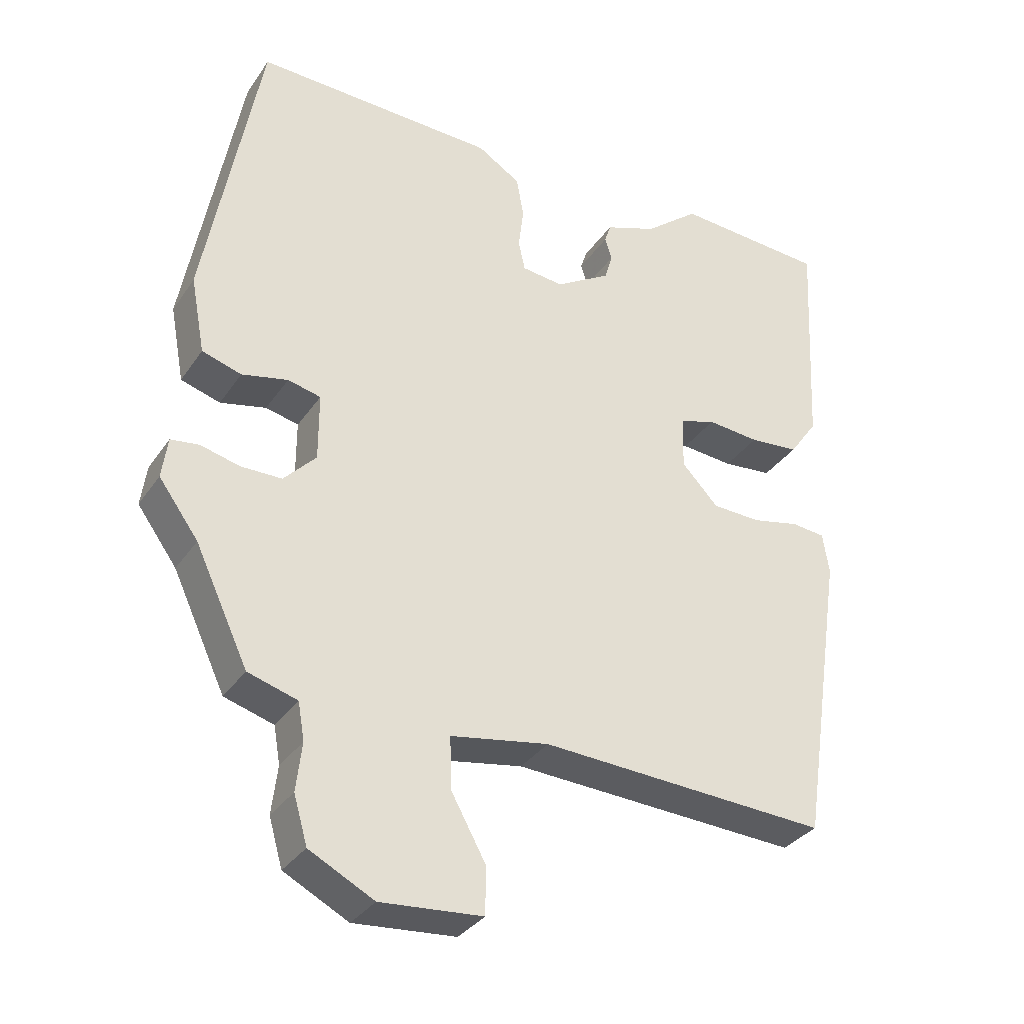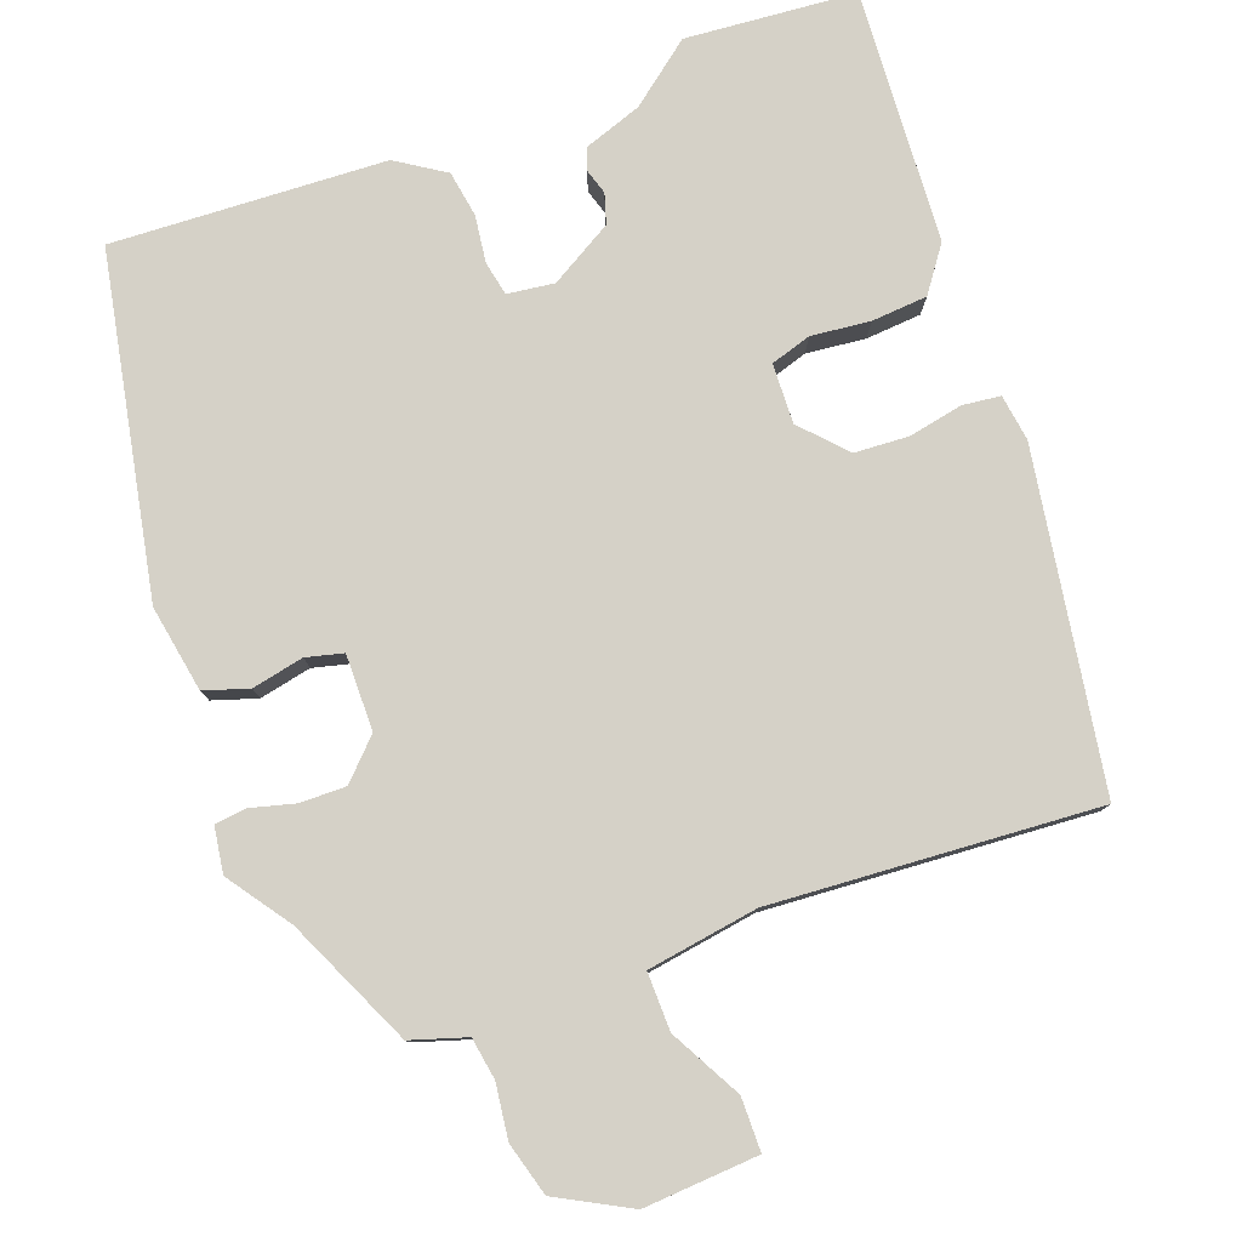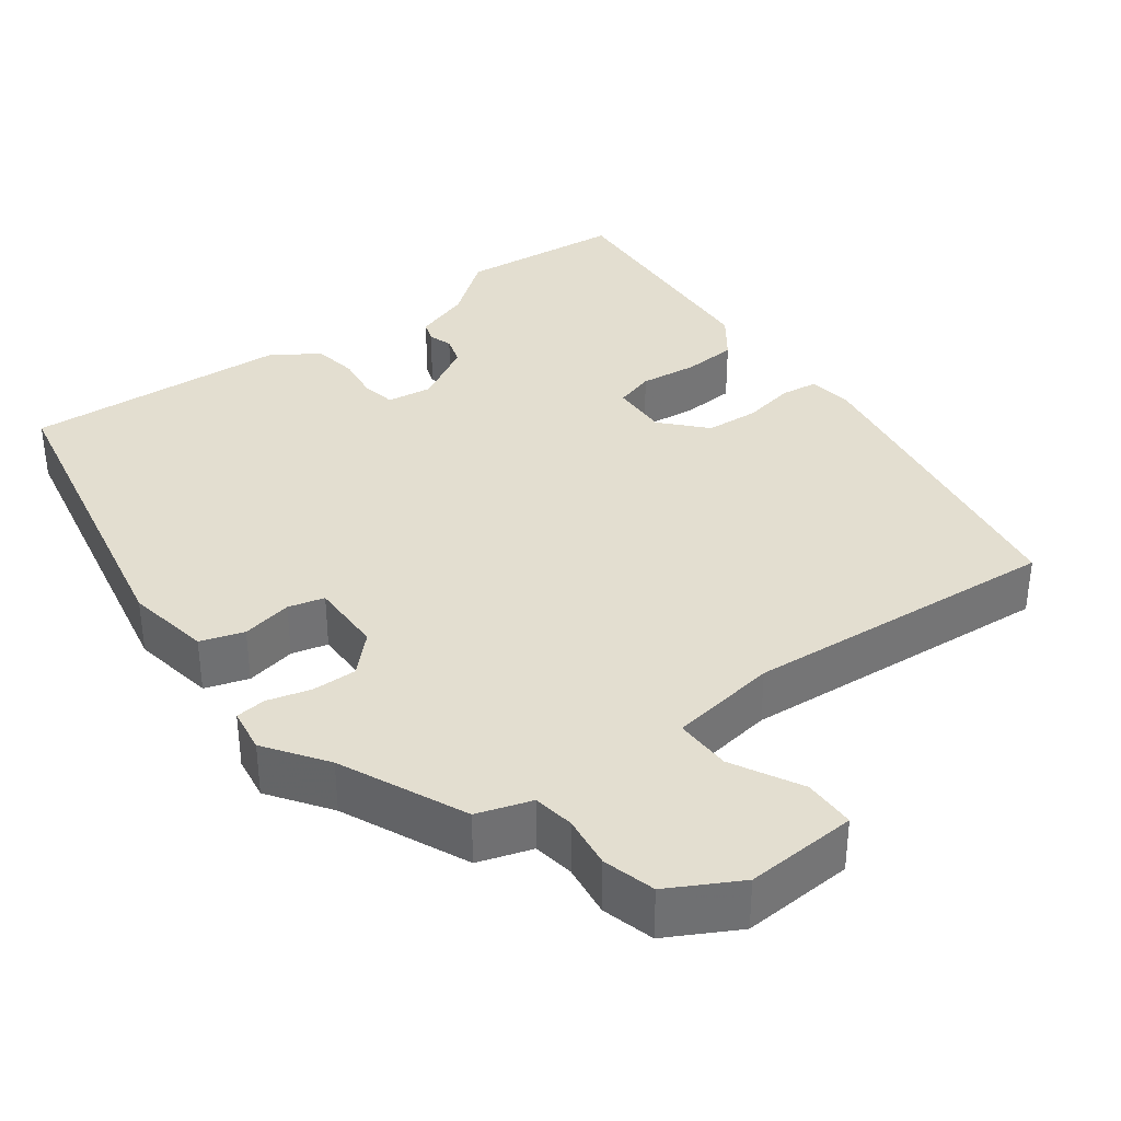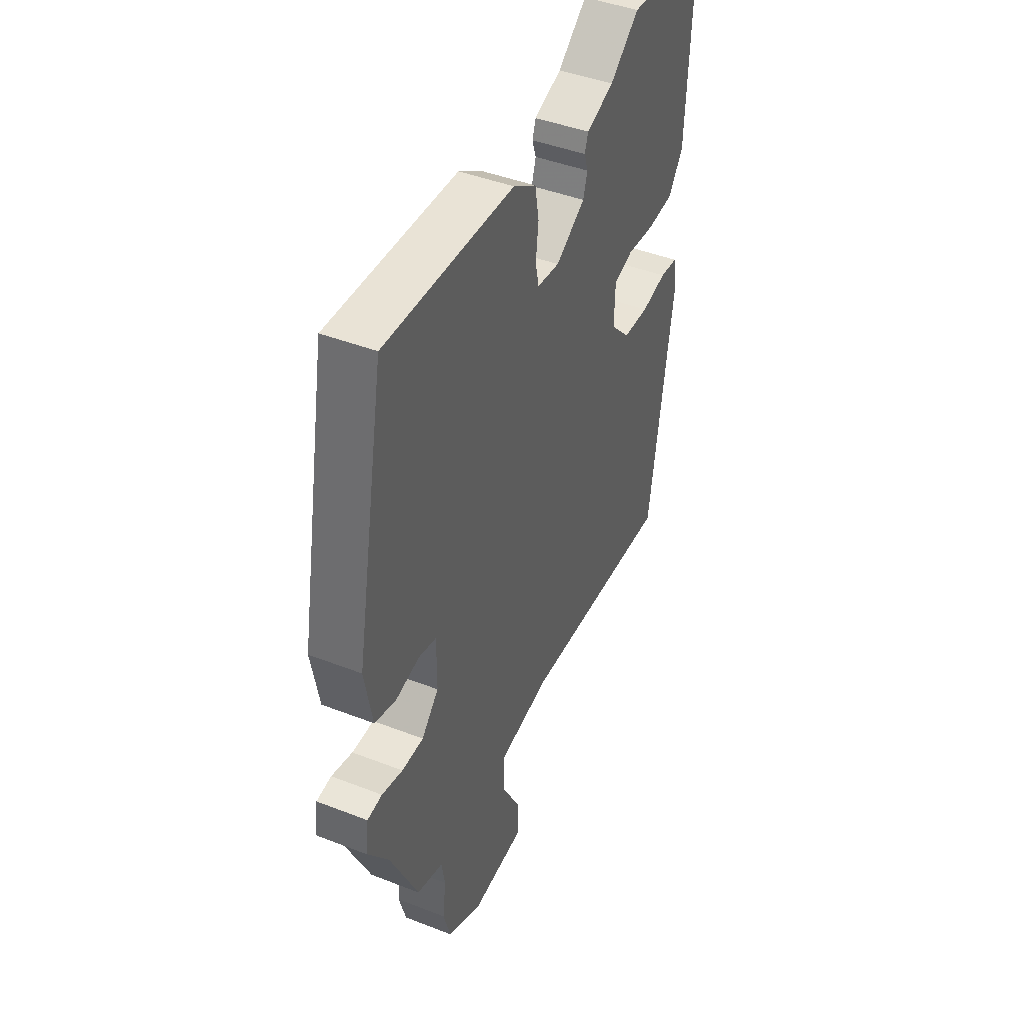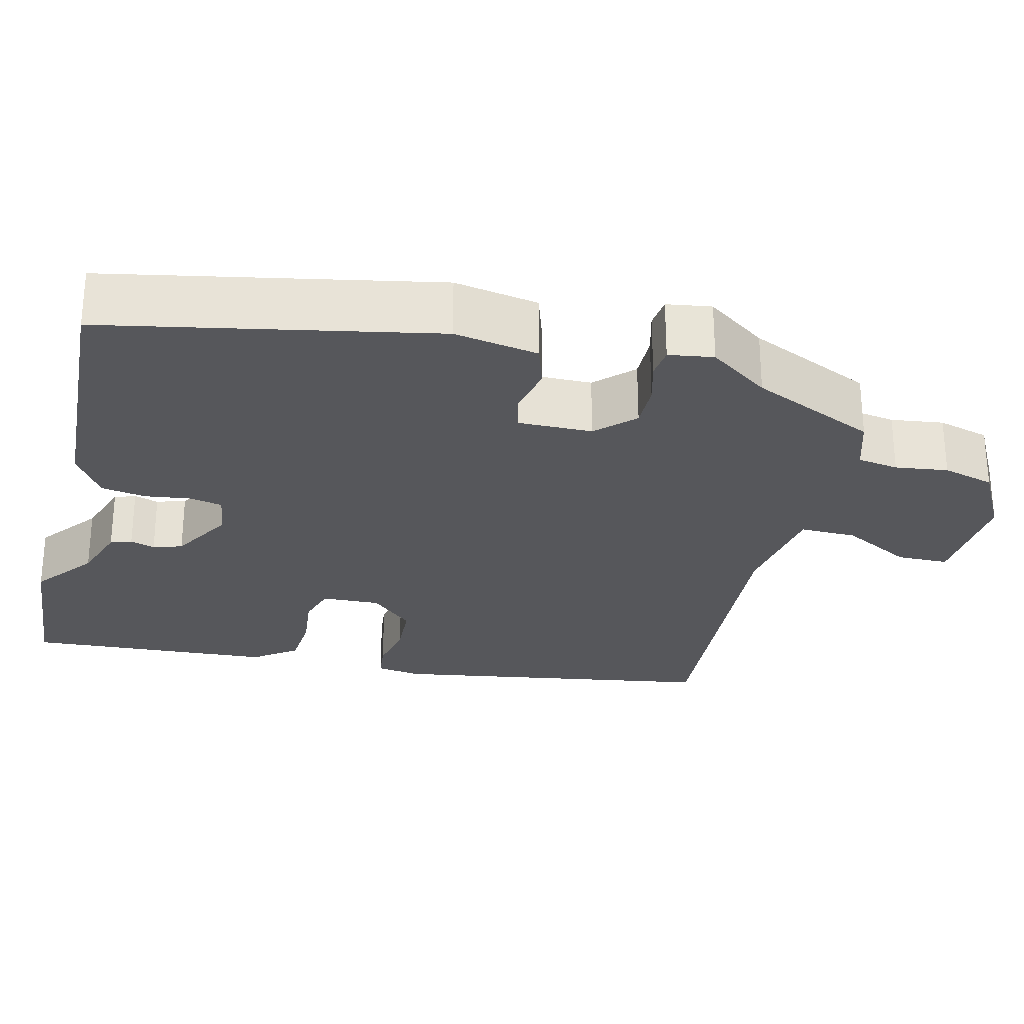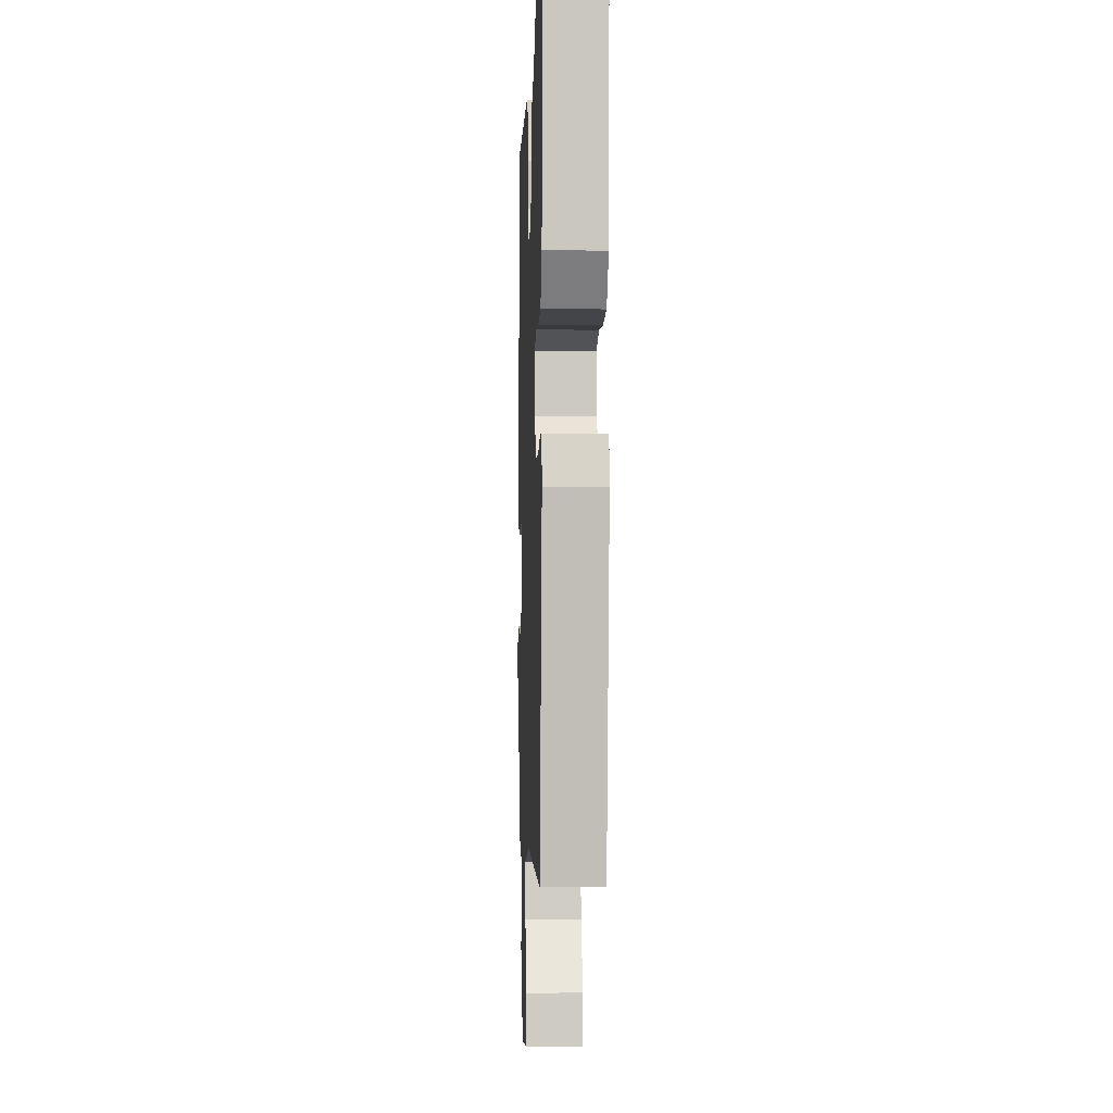
<metadata>
{"format":"obj","ext":"obj","renderer":"f3d","projection":"perspective","resolution":1024,"background":"white","views":[{"elev":-33.0,"azim":151.1,"up":"+Z"},{"elev":79.4,"azim":160.4,"up":"+Y"},{"elev":35.7,"azim":144.3,"up":"+Y"},{"elev":43.8,"azim":114.6,"up":"+Z"},{"elev":-27.3,"azim":76.9,"up":"+Y"},{"elev":-4.1,"azim":-92.3,"up":"+Z"}]}
</metadata>
<code>
v -0.445 0.07 -0.478
v -0.507 0.07 -0.064
v -0.498 0.07 -0.007
v -0.451 0.07 -0.002
v -0.385 0.07 -0.016
v -0.317 0.07 -0.013
v -0.266 0.07 0.041
v -0.268 0.07 0.115
v -0.318 0.07 0.131
v -0.391 0.07 0.124
v -0.46 0.07 0.13
v -0.499 0.07 0.185
v -0.515 0.07 0.499
v -0.304 0.07 0.514
v -0.228 0.07 0.453
v -0.156 0.07 0.427
v -0.147 0.07 0.4
v -0.157 0.07 0.369
v -0.146 0.07 0.332
v -0.069 0.07 0.286
v -0.011 0.07 0.293
v -0.002 0.07 0.335
v -0.009 0.07 0.393
v 0.001 0.07 0.45
v 0.061 0.07 0.488
v 0.399 0.07 0.501
v 0.476 0.07 0.083
v 0.456 0.07 -0.024
v 0.401 0.07 -0.041
v 0.337 0.07 -0.027
v 0.291 0.07 -0.038
v 0.291 0.07 -0.132
v 0.336 0.07 -0.179
v 0.393 0.07 -0.179
v 0.448 0.07 -0.165
v 0.487 0.07 -0.17
v 0.495 0.07 -0.227
v 0.44 0.07 -0.303
v 0.366 0.07 -0.461
v 0.297 0.07 -0.482
v 0.288 0.07 -0.534
v 0.296 0.07 -0.601
v 0.277 0.07 -0.667
v 0.187 0.07 -0.714
v 0.045 0.07 -0.703
v 0.045 0.07 -0.637
v 0.093 0.07 -0.55
v 0.095 0.07 -0.478
v -0.042 0.07 -0.455
v -0.445 0 -0.478
v -0.507 0 -0.064
v -0.498 0 -0.007
v -0.451 0 -0.002
v -0.385 0 -0.016
v -0.317 0 -0.013
v -0.266 0 0.041
v -0.268 0 0.115
v -0.318 0 0.131
v -0.391 0 0.124
v -0.46 0 0.13
v -0.499 0 0.185
v -0.515 0 0.499
v -0.304 0 0.514
v -0.228 0 0.453
v -0.156 0 0.427
v -0.147 0 0.4
v -0.157 0 0.369
v -0.146 0 0.332
v -0.069 0 0.286
v -0.011 0 0.293
v -0.002 0 0.335
v -0.009 0 0.393
v 0.001 0 0.45
v 0.061 0 0.488
v 0.399 0 0.501
v 0.476 0 0.083
v 0.456 0 -0.024
v 0.401 0 -0.041
v 0.337 0 -0.027
v 0.291 0 -0.038
v 0.291 0 -0.132
v 0.336 0 -0.179
v 0.393 0 -0.179
v 0.448 0 -0.165
v 0.487 0 -0.17
v 0.495 0 -0.227
v 0.44 0 -0.303
v 0.366 0 -0.461
v 0.297 0 -0.482
v 0.288 0 -0.534
v 0.296 0 -0.601
v 0.277 0 -0.667
v 0.187 0 -0.714
v 0.045 0 -0.703
v 0.045 0 -0.637
v 0.093 0 -0.55
v 0.095 0 -0.478
v -0.042 0 -0.455
f 45 46 47
f 44 45 47
f 43 44 47
f 42 43 47
f 41 42 47
f 40 41 47 48
f 40 48 49
f 39 40 49
f 38 39 49
f 38 49 1
f 37 38 1
f 36 37 1
f 35 36 1
f 34 35 1
f 28 29 30
f 27 28 30
f 26 27 30
f 25 26 30
f 24 25 30
f 23 24 30
f 22 23 30
f 21 22 30 31
f 20 21 31 32
f 15 16 17 18
f 15 18 19
f 14 15 19
f 13 14 19
f 12 13 19
f 11 12 19
f 10 11 19
f 9 10 19
f 8 9 19 20
f 3 4 5
f 2 3 5
f 1 2 5
f 1 5 6
f 33 34 1
f 1 6 7
f 33 1 7
f 32 33 7
f 7 8 20 32
f 96 95 94
f 96 94 93
f 96 93 92
f 96 92 91
f 96 91 90
f 97 96 90 89
f 98 97 89
f 98 89 88
f 98 88 87
f 50 98 87
f 50 87 86
f 50 86 85
f 50 85 84
f 50 84 83
f 79 78 77
f 79 77 76
f 79 76 75
f 79 75 74
f 79 74 73
f 79 73 72
f 79 72 71
f 80 79 71 70
f 81 80 70 69
f 67 66 65 64
f 68 67 64
f 68 64 63
f 68 63 62
f 68 62 61
f 68 61 60
f 68 60 59
f 68 59 58
f 69 68 58 57
f 54 53 52
f 54 52 51
f 54 51 50
f 55 54 50
f 50 83 82
f 56 55 50
f 56 50 82
f 56 82 81
f 81 69 57 56
f 1 50 51 2
f 2 51 52 3
f 3 52 53 4
f 4 53 54 5
f 5 54 55 6
f 6 55 56 7
f 7 56 57 8
f 8 57 58 9
f 9 58 59 10
f 10 59 60 11
f 11 60 61 12
f 12 61 62 13
f 13 62 63 14
f 14 63 64 15
f 15 64 65 16
f 16 65 66 17
f 17 66 67 18
f 18 67 68 19
f 19 68 69 20
f 20 69 70 21
f 21 70 71 22
f 22 71 72 23
f 23 72 73 24
f 24 73 74 25
f 25 74 75 26
f 26 75 76 27
f 27 76 77 28
f 28 77 78 29
f 29 78 79 30
f 30 79 80 31
f 31 80 81 32
f 32 81 82 33
f 33 82 83 34
f 34 83 84 35
f 35 84 85 36
f 36 85 86 37
f 37 86 87 38
f 38 87 88 39
f 39 88 89 40
f 40 89 90 41
f 41 90 91 42
f 42 91 92 43
f 43 92 93 44
f 44 93 94 45
f 45 94 95 46
f 46 95 96 47
f 47 96 97 48
f 48 97 98 49
f 49 98 50 1

</code>
